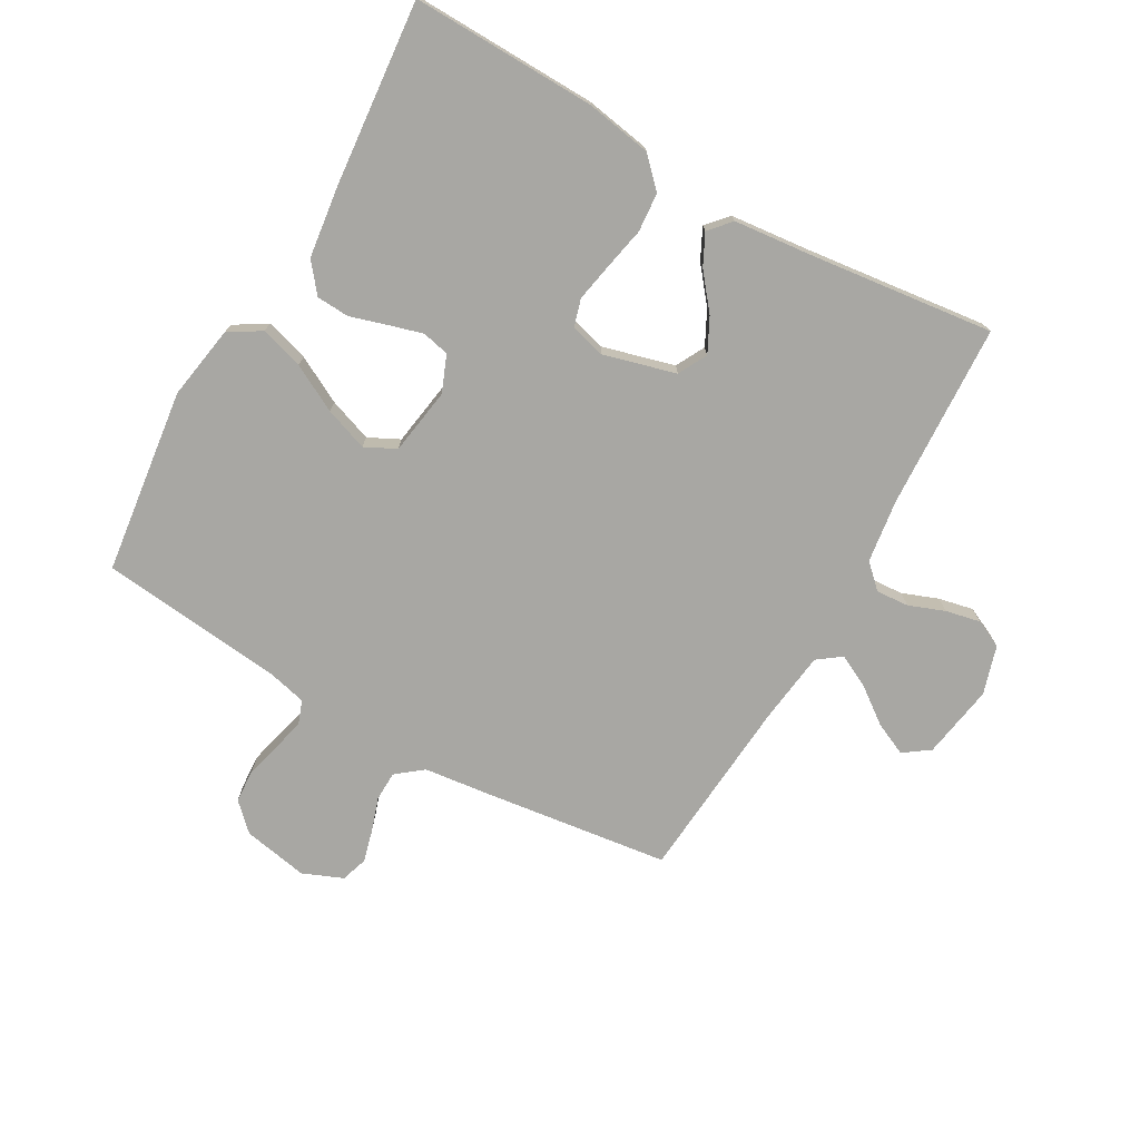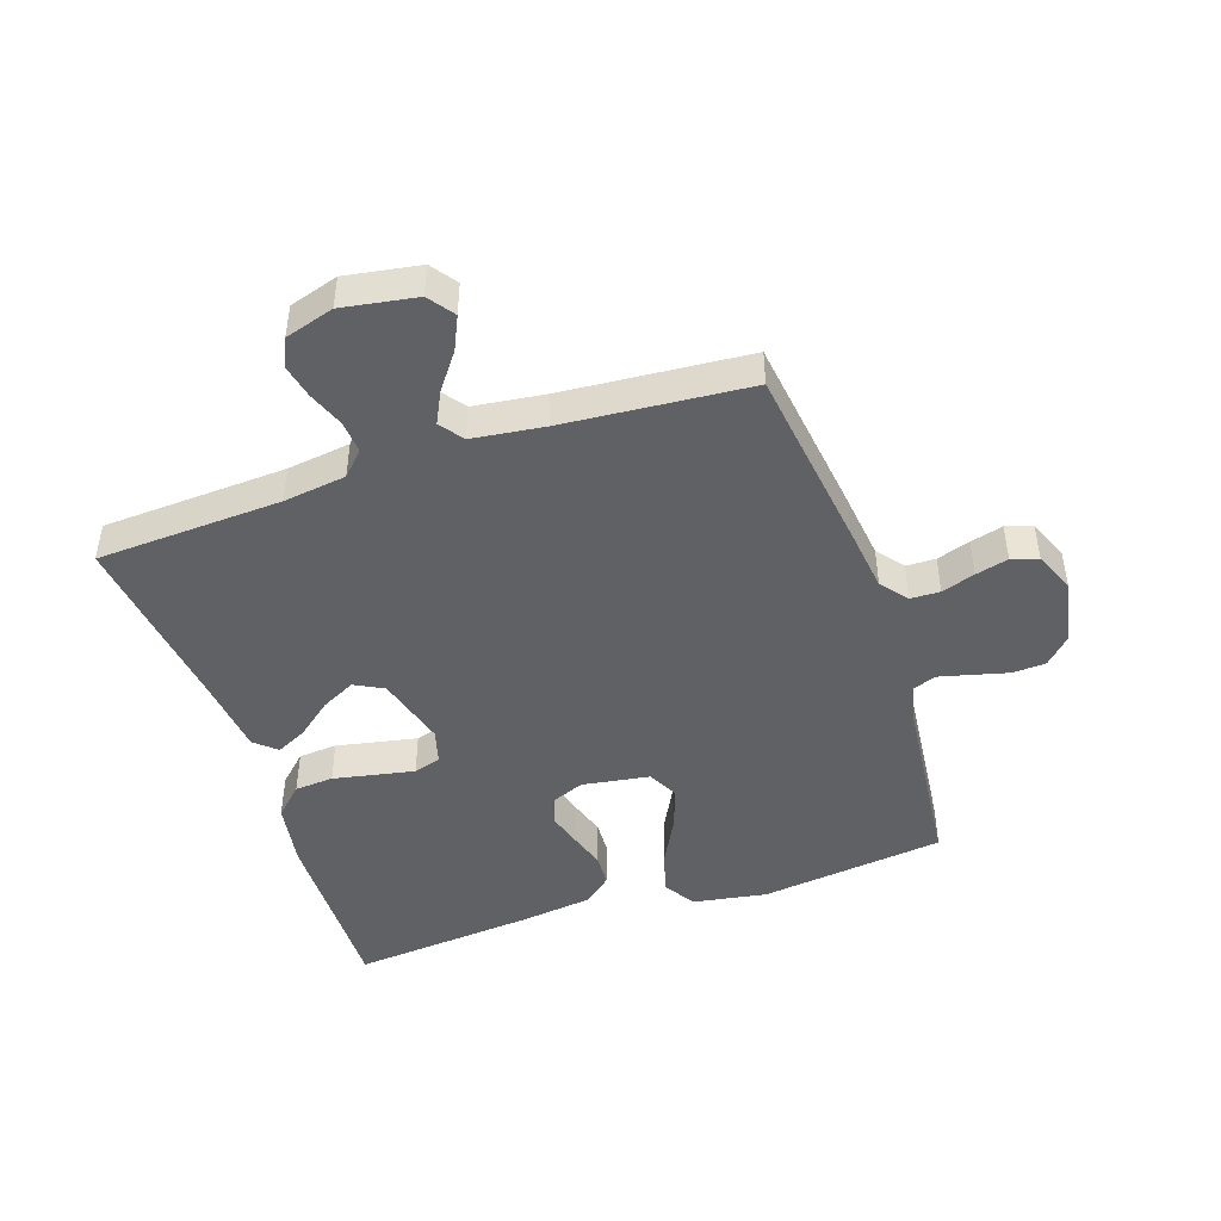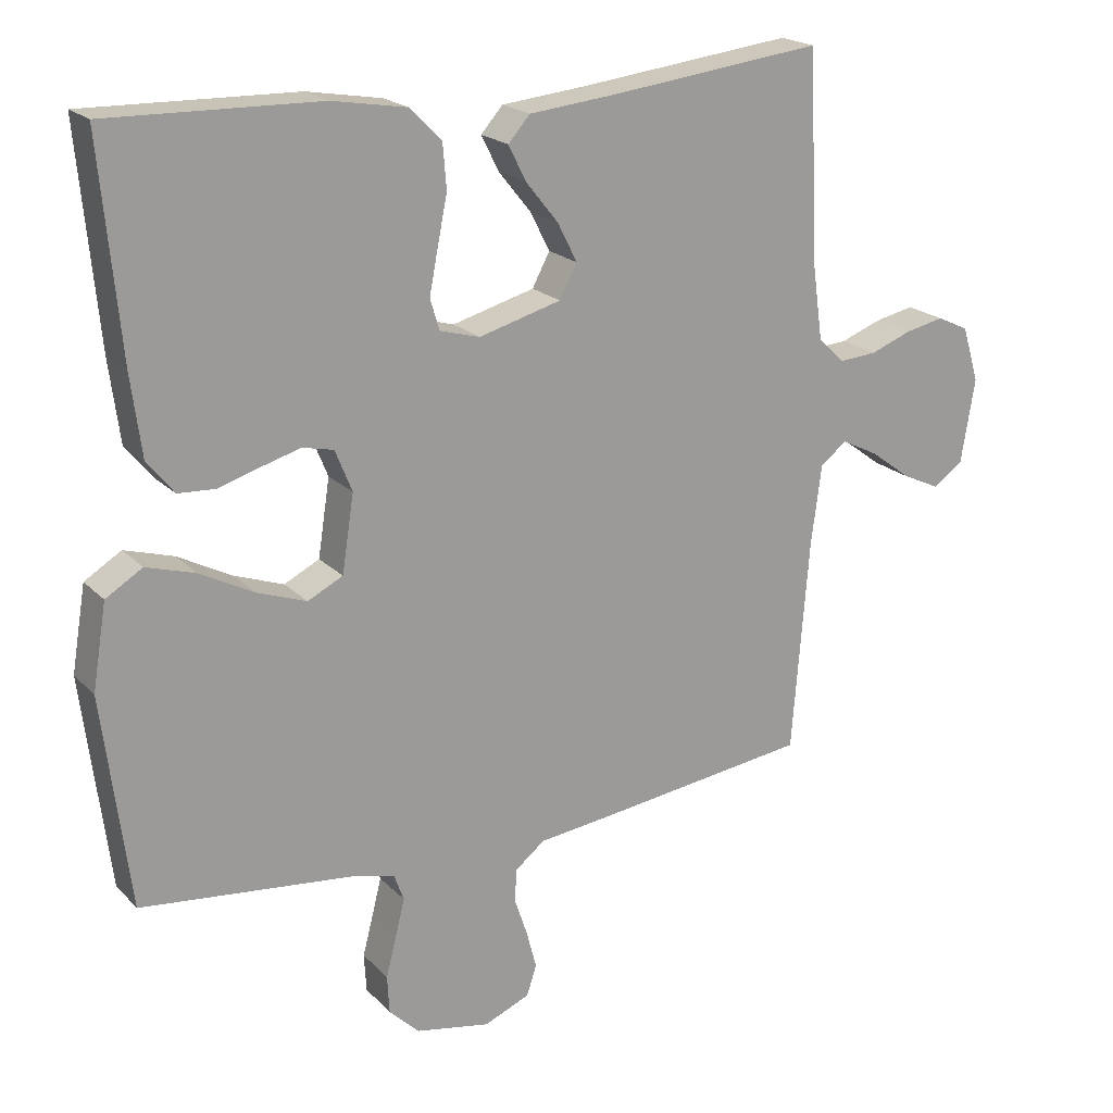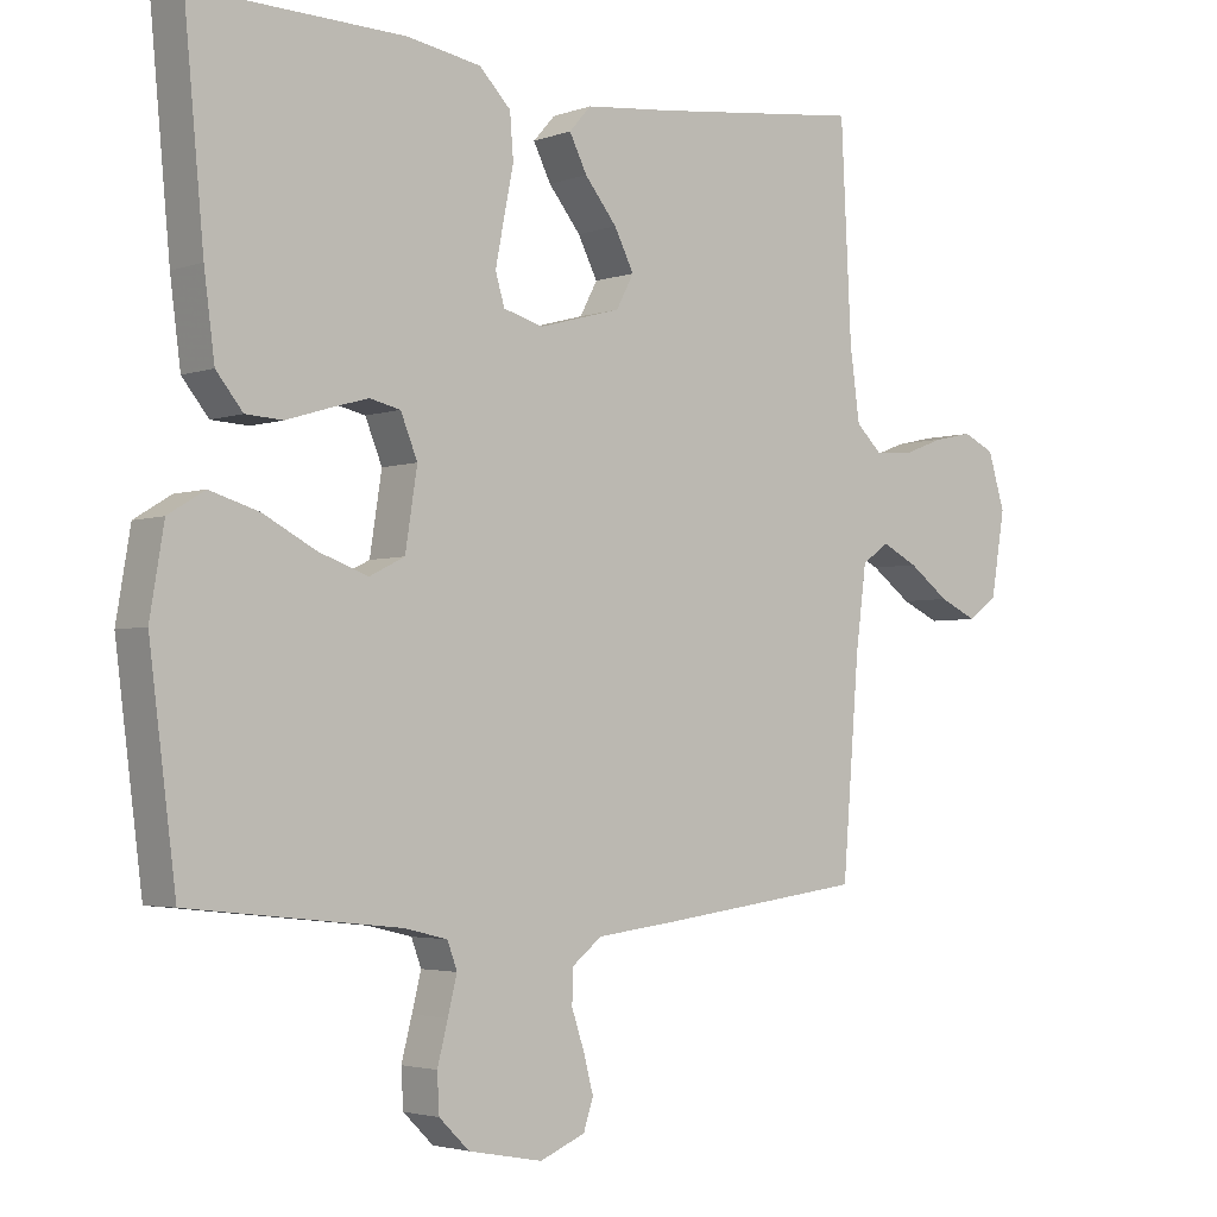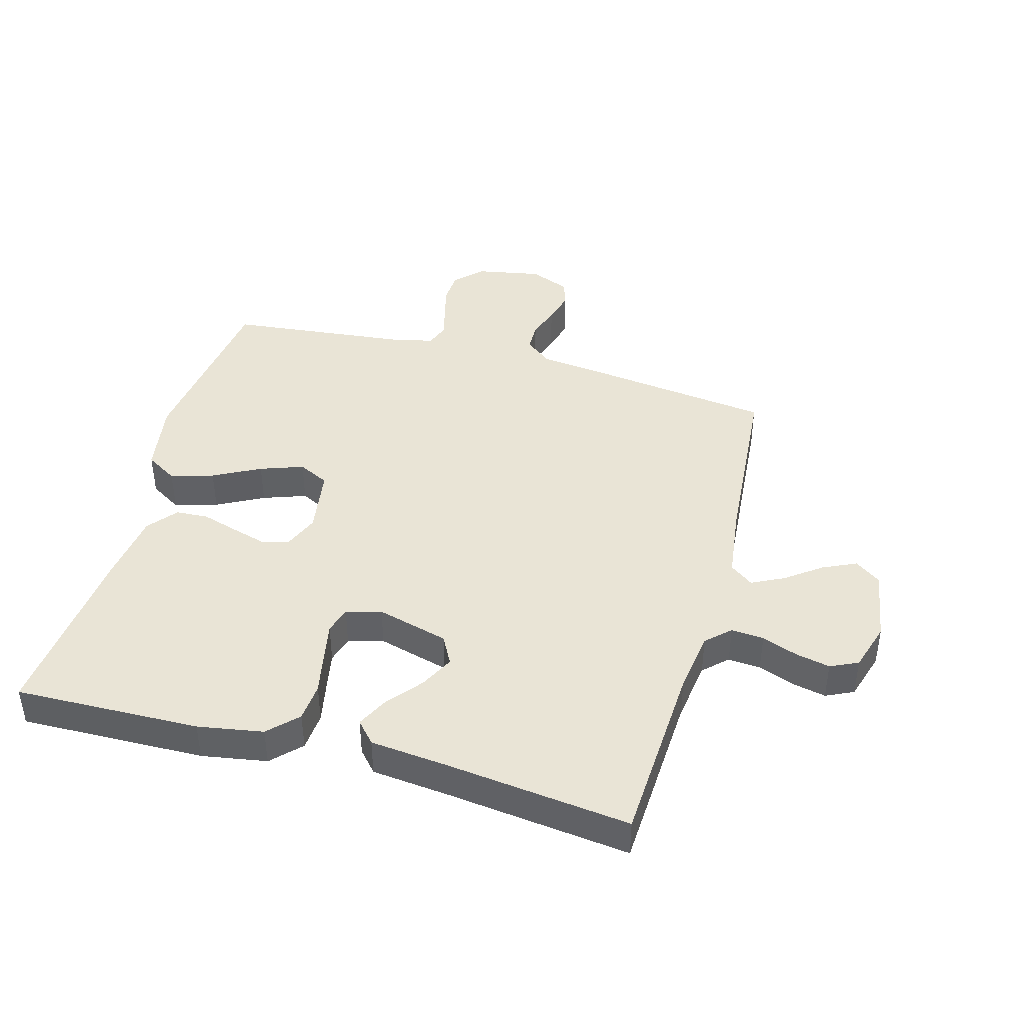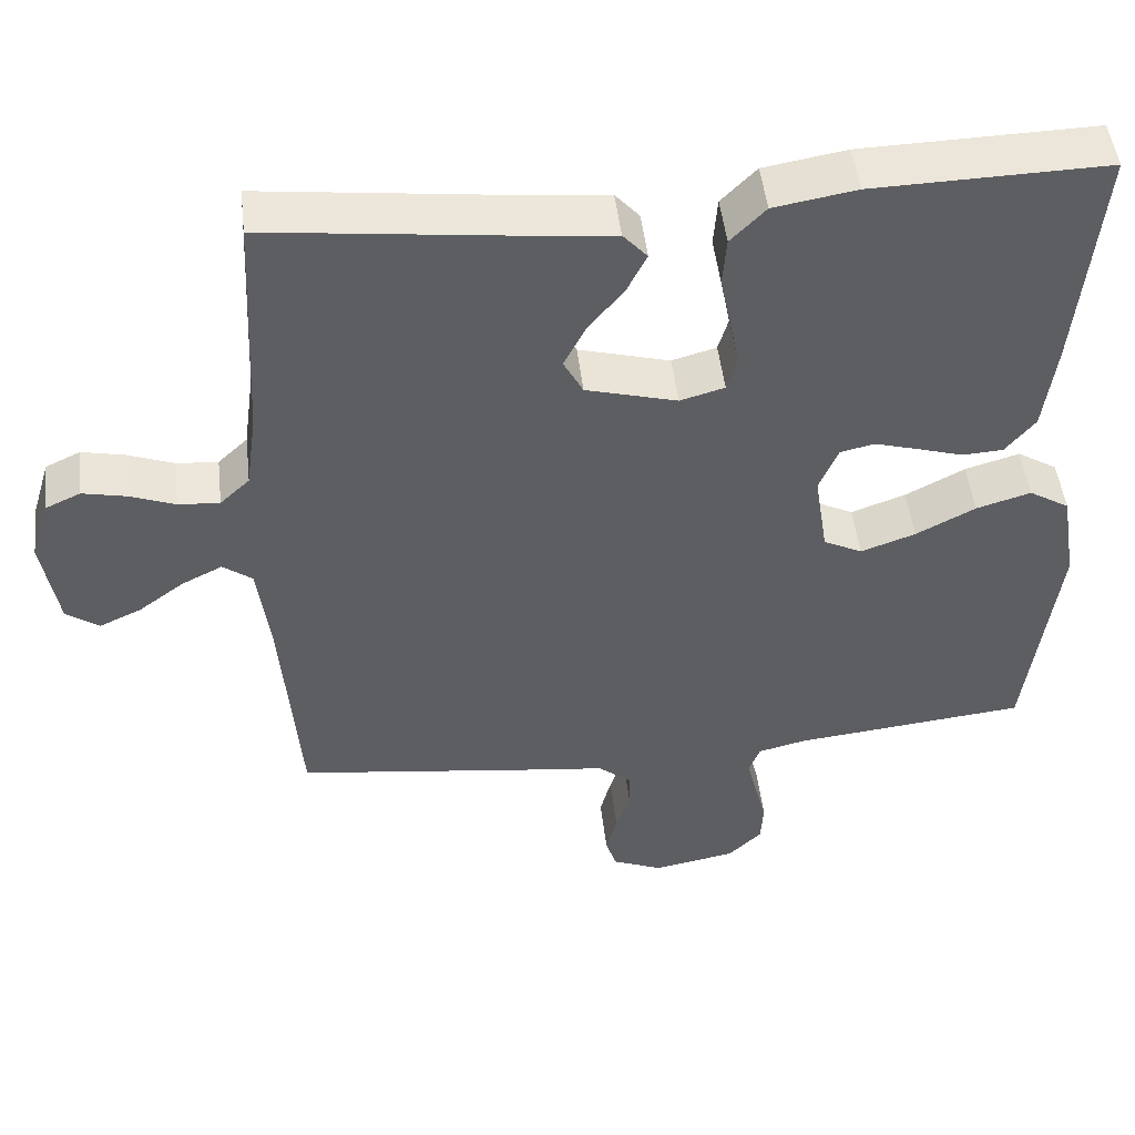
<metadata>
{"format":"obj","ext":"obj","renderer":"f3d","projection":"perspective","resolution":1024,"background":"white","views":[{"elev":-74.5,"azim":-29.6,"up":"+Y"},{"elev":-45.7,"azim":108.7,"up":"+Y"},{"elev":20.1,"azim":-30.2,"up":"+Z"},{"elev":-3.1,"azim":-39.9,"up":"+Z"},{"elev":42.4,"azim":15.5,"up":"+Y"},{"elev":48.8,"azim":173.4,"up":"+Z"}]}
</metadata>
<code>
v 0.5 0.07 -0.5
v 0.2 0.07 -0.539
v 0.091 0.07 -0.552
v 0.048 0.07 -0.586
v 0.047 0.07 -0.634
v 0.065 0.07 -0.688
v 0.079 0.07 -0.741
v 0.065 0.07 -0.784
v 0 0.07 -0.811
v -0.106 0.07 -0.791
v -0.149 0.07 -0.749
v -0.152 0.07 -0.695
v -0.137 0.07 -0.637
v -0.124 0.07 -0.585
v -0.138 0.07 -0.547
v -0.2 0.07 -0.532
v -0.5 0.07 -0.5
v -0.538 0.07 -0.2
v -0.518 0.07 -0.08
v -0.466 0.07 -0.048
v -0.396 0.07 -0.069
v -0.32 0.07 -0.109
v -0.25 0.07 -0.134
v -0.2 0.07 -0.109
v -0.183 0.07 0
v -0.207 0.07 0.059
v -0.251 0.07 0.069
v -0.307 0.07 0.053
v -0.366 0.07 0.035
v -0.419 0.07 0.038
v -0.457 0.07 0.085
v -0.472 0.07 0.2
v -0.5 0.07 0.5
v -0.2 0.07 0.493
v -0.094 0.07 0.475
v -0.049 0.07 0.429
v -0.044 0.07 0.366
v -0.058 0.07 0.297
v -0.07 0.07 0.235
v -0.057 0.07 0.191
v 0 0.07 0.175
v 0.117 0.07 0.207
v 0.142 0.07 0.254
v 0.114 0.07 0.309
v 0.068 0.07 0.366
v 0.043 0.07 0.416
v 0.074 0.07 0.451
v 0.2 0.07 0.464
v 0.5 0.07 0.5
v 0.515 0.07 0.2
v 0.529 0.07 0.098
v 0.567 0.07 0.062
v 0.62 0.07 0.066
v 0.678 0.07 0.088
v 0.734 0.07 0.1
v 0.779 0.07 0.079
v 0.803 0.07 0
v 0.783 0.07 -0.12
v 0.741 0.07 -0.15
v 0.687 0.07 -0.125
v 0.629 0.07 -0.082
v 0.577 0.07 -0.056
v 0.539 0.07 -0.084
v 0.524 0.07 -0.2
v 0.5 0 -0.5
v 0.2 0 -0.539
v 0.091 0 -0.552
v 0.048 0 -0.586
v 0.047 0 -0.634
v 0.065 0 -0.688
v 0.079 0 -0.741
v 0.065 0 -0.784
v 0 0 -0.811
v -0.106 0 -0.791
v -0.149 0 -0.749
v -0.152 0 -0.695
v -0.137 0 -0.637
v -0.124 0 -0.585
v -0.138 0 -0.547
v -0.2 0 -0.532
v -0.5 0 -0.5
v -0.538 0 -0.2
v -0.518 0 -0.08
v -0.466 0 -0.048
v -0.396 0 -0.069
v -0.32 0 -0.109
v -0.25 0 -0.134
v -0.2 0 -0.109
v -0.183 0 0
v -0.207 0 0.059
v -0.251 0 0.069
v -0.307 0 0.053
v -0.366 0 0.035
v -0.419 0 0.038
v -0.457 0 0.085
v -0.472 0 0.2
v -0.5 0 0.5
v -0.2 0 0.493
v -0.094 0 0.475
v -0.049 0 0.429
v -0.044 0 0.366
v -0.058 0 0.297
v -0.07 0 0.235
v -0.057 0 0.191
v 0 0 0.175
v 0.117 0 0.207
v 0.142 0 0.254
v 0.114 0 0.309
v 0.068 0 0.366
v 0.043 0 0.416
v 0.074 0 0.451
v 0.2 0 0.464
v 0.5 0 0.5
v 0.515 0 0.2
v 0.529 0 0.098
v 0.567 0 0.062
v 0.62 0 0.066
v 0.678 0 0.088
v 0.734 0 0.1
v 0.779 0 0.079
v 0.803 0 0
v 0.783 0 -0.12
v 0.741 0 -0.15
v 0.687 0 -0.125
v 0.629 0 -0.082
v 0.577 0 -0.056
v 0.539 0 -0.084
v 0.524 0 -0.2
f 58 59 60 61
f 58 61 62
f 57 58 62
f 56 57 62
f 53 54 55 56
f 53 56 62
f 52 53 62 63
f 48 49 50
f 48 50 51
f 47 48 51
f 44 45 46 47
f 43 44 47 51
f 42 43 51 52
f 35 36 37 38
f 35 38 39
f 34 35 39
f 33 34 39 40
f 31 32 33 40
f 28 29 30 31
f 27 28 31 40
f 19 20 21 22
f 19 22 23
f 16 17 18 19
f 15 16 19 23
f 14 15 23 24
f 10 11 12 13
f 10 13 14
f 9 10 14
f 5 6 7 8
f 5 8 9 14
f 64 1 2 3
f 63 64 3 4
f 41 42 52 63
f 26 27 40 41
f 25 26 41 63
f 24 25 63 4
f 4 5 14 24
f 125 124 123 122
f 126 125 122
f 126 122 121
f 126 121 120
f 120 119 118 117
f 126 120 117
f 127 126 117 116
f 114 113 112
f 115 114 112
f 115 112 111
f 111 110 109 108
f 115 111 108 107
f 116 115 107 106
f 102 101 100 99
f 103 102 99
f 103 99 98
f 104 103 98 97
f 104 97 96 95
f 95 94 93 92
f 104 95 92 91
f 86 85 84 83
f 87 86 83
f 83 82 81 80
f 87 83 80 79
f 88 87 79 78
f 77 76 75 74
f 78 77 74
f 78 74 73
f 72 71 70 69
f 78 73 72 69
f 67 66 65 128
f 68 67 128 127
f 127 116 106 105
f 105 104 91 90
f 127 105 90 89
f 68 127 89 88
f 88 78 69 68
f 1 65 66 2
f 2 66 67 3
f 3 67 68 4
f 4 68 69 5
f 5 69 70 6
f 6 70 71 7
f 7 71 72 8
f 8 72 73 9
f 9 73 74 10
f 10 74 75 11
f 11 75 76 12
f 12 76 77 13
f 13 77 78 14
f 14 78 79 15
f 15 79 80 16
f 16 80 81 17
f 17 81 82 18
f 18 82 83 19
f 19 83 84 20
f 20 84 85 21
f 21 85 86 22
f 22 86 87 23
f 23 87 88 24
f 24 88 89 25
f 25 89 90 26
f 26 90 91 27
f 27 91 92 28
f 28 92 93 29
f 29 93 94 30
f 30 94 95 31
f 31 95 96 32
f 32 96 97 33
f 33 97 98 34
f 34 98 99 35
f 35 99 100 36
f 36 100 101 37
f 37 101 102 38
f 38 102 103 39
f 39 103 104 40
f 40 104 105 41
f 41 105 106 42
f 42 106 107 43
f 43 107 108 44
f 44 108 109 45
f 45 109 110 46
f 46 110 111 47
f 47 111 112 48
f 48 112 113 49
f 49 113 114 50
f 50 114 115 51
f 51 115 116 52
f 52 116 117 53
f 53 117 118 54
f 54 118 119 55
f 55 119 120 56
f 56 120 121 57
f 57 121 122 58
f 58 122 123 59
f 59 123 124 60
f 60 124 125 61
f 61 125 126 62
f 62 126 127 63
f 63 127 128 64
f 64 128 65 1

</code>
